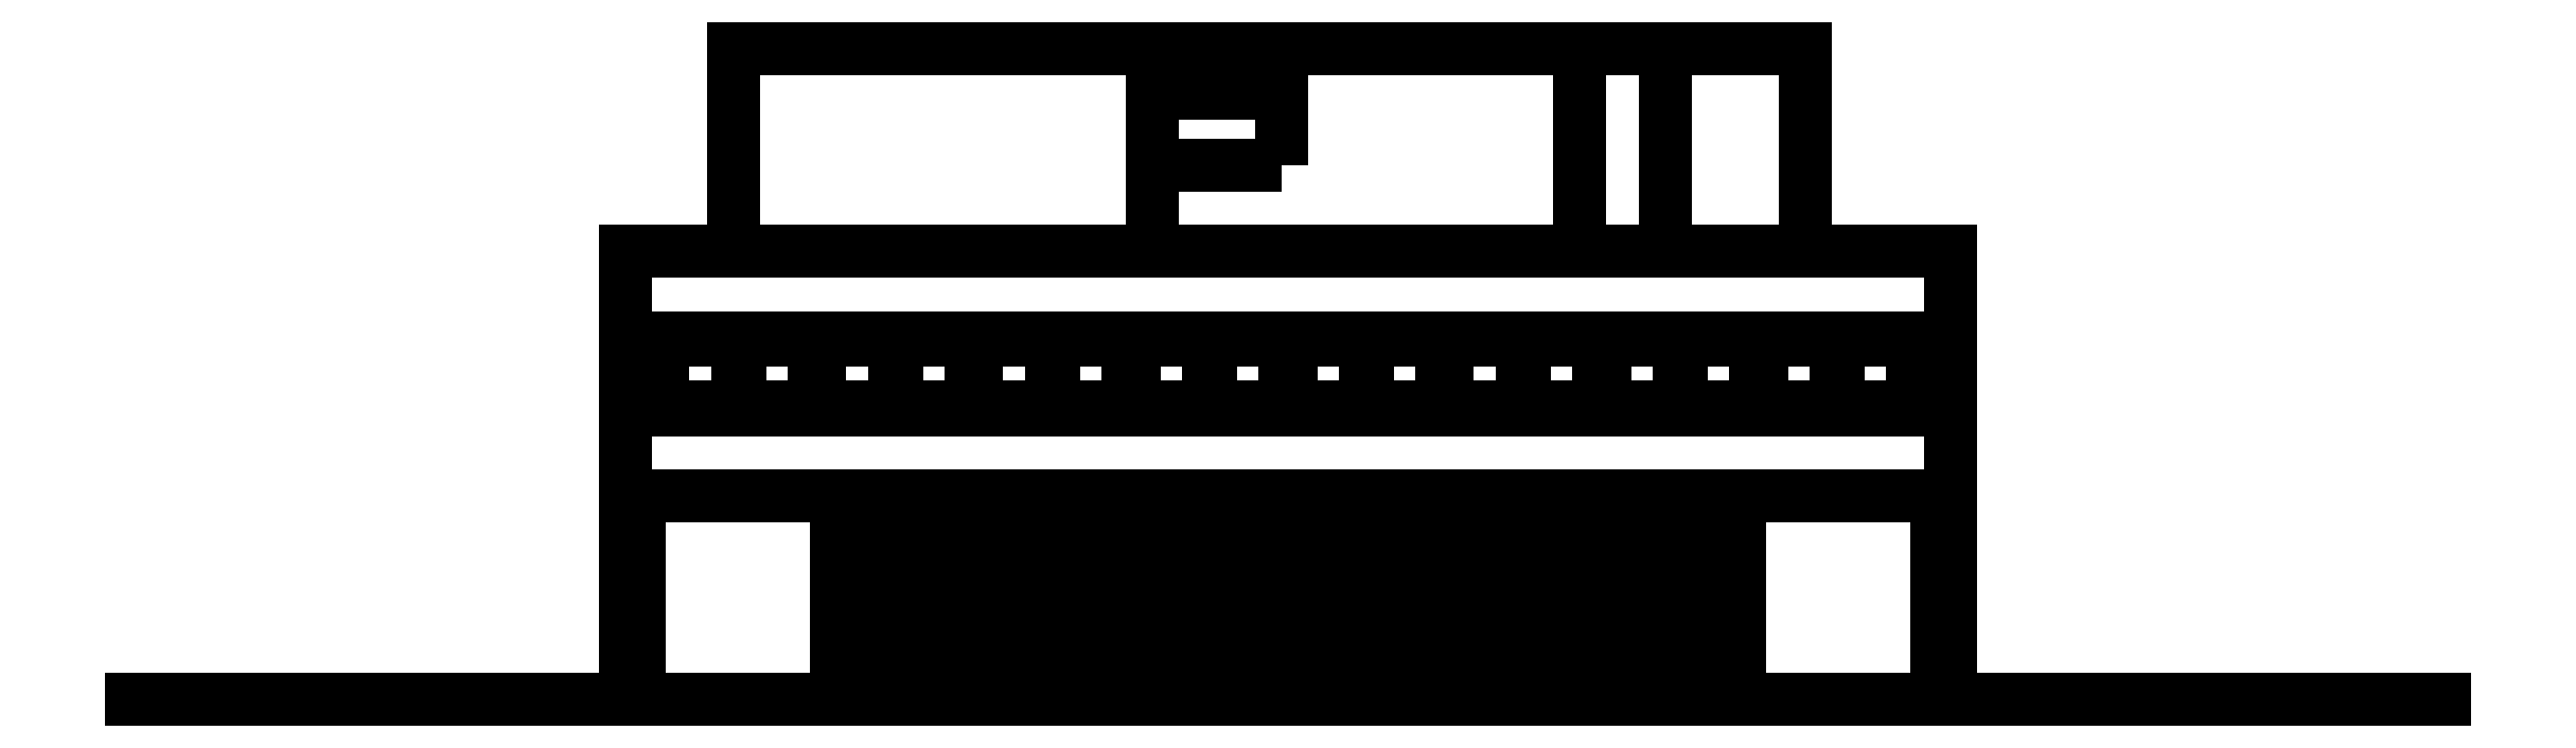
<metadata>
{"format":"dxf","ext":"dxf","renderer":"ezdxf+matplotlib","layout":"modelspace","background":"white","min_lineweight":24,"dpi":150}
</metadata>
<code>
0
SECTION
2
ENTITIES
0
LWPOLYLINE
8
ceco.net 273 Villa Savoye front view
90
        5
70
   128
43
0
10
7.635
20
6.497
10
7.635
20
9.446
10
1.565
20
9.446
10
1.565
20
6.497
10
7.635
20
6.497
0
LWPOLYLINE
8
ceco.net 273 Villa Savoye front view
90
        5
70
   128
43
0
10
13.83
20
6.497
10
13.83
20
9.446
10
7.635
20
9.446
10
7.635
20
6.497
10
13.83
20
6.497
0
LWPOLYLINE
8
ceco.net 273 Villa Savoye front view
90
        5
70
   128
43
0
10
9.5
20
7.747
10
9.5
20
8.797
10
7.635
20
8.797
10
7.635
20
7.747
10
9.5
20
7.747
0
LWPOLYLINE
8
ceco.net 273 Villa Savoye front view
90
        5
70
   128
43
0
10
15.07
20
6.497
10
15.07
20
9.446
10
13.83
20
9.446
10
13.83
20
6.497
10
15.07
20
6.497
0
LWPOLYLINE
8
ceco.net 273 Villa Savoye front view
90
        5
70
   128
43
0
10
17.11
20
6.497
10
17.11
20
9.446
10
15.07
20
9.446
10
15.07
20
6.497
10
17.11
20
6.497
0
LINE
8
ceco.net 273 Villa Savoye front view
10
16.15
20
2.949
30
0
11
16.15
21
0
31
0
0
LINE
8
ceco.net 273 Villa Savoye front view
10
19
20
4.2
30
0
11
19
21
5.248
31
0
0
LINE
8
ceco.net 273 Villa Savoye front view
10
19
20
5.248
30
0
11
0.1992
21
5.248
31
0
0
LINE
8
ceco.net 273 Villa Savoye front view
10
0.1992
20
5.248
30
0
11
0.1992
21
4.2
31
0
0
LINE
8
ceco.net 273 Villa Savoye front view
10
0.1992
20
4.2
30
0
11
19
21
4.2
31
0
0
LWPOLYLINE
8
ceco.net 273 Villa Savoye front view
90
        5
70
   128
43
0
10
18.96
20
4.24
10
18.96
20
5.209
10
18.74
20
5.209
10
18.74
20
4.24
10
18.96
20
4.24
0
LWPOLYLINE
8
ceco.net 273 Villa Savoye front view
90
        5
70
   128
43
0
10
19
20
4.2
10
19
20
5.248
10
18.7
20
5.248
10
18.7
20
4.2
10
19
20
4.2
0
LWPOLYLINE
8
ceco.net 273 Villa Savoye front view
90
        5
70
   128
43
0
10
16.46
20
4.24
10
17.54
20
4.24
10
17.54
20
5.209
10
16.46
20
5.209
10
16.46
20
4.24
0
LWPOLYLINE
8
ceco.net 273 Villa Savoye front view
90
        5
70
   128
43
0
10
18.66
20
5.209
10
17.58
20
5.209
10
17.58
20
4.24
10
18.66
20
4.24
10
18.66
20
5.209
0
LWPOLYLINE
8
ceco.net 273 Villa Savoye front view
90
        5
70
   128
43
0
10
18.7
20
4.2
10
16.42
20
4.2
10
16.42
20
5.248
10
18.7
20
5.248
10
18.7
20
4.2
0
LWPOLYLINE
8
ceco.net 273 Villa Savoye front view
90
        5
70
   128
43
0
10
18.7
20
4.2
10
18.7
20
5.248
10
16.42
20
5.248
10
16.42
20
4.2
10
18.7
20
4.2
0
LWPOLYLINE
8
ceco.net 273 Villa Savoye front view
90
        5
70
   128
43
0
10
14.19
20
4.24
10
15.26
20
4.24
10
15.26
20
5.209
10
14.19
20
5.209
10
14.19
20
4.24
0
LWPOLYLINE
8
ceco.net 273 Villa Savoye front view
90
        5
70
   128
43
0
10
16.38
20
5.209
10
15.3
20
5.209
10
15.3
20
4.24
10
16.38
20
4.24
10
16.38
20
5.209
0
LWPOLYLINE
8
ceco.net 273 Villa Savoye front view
90
        5
70
   128
43
0
10
16.42
20
4.2
10
14.15
20
4.2
10
14.15
20
5.248
10
16.42
20
5.248
10
16.42
20
4.2
0
LWPOLYLINE
8
ceco.net 273 Villa Savoye front view
90
        5
70
   128
43
0
10
16.42
20
4.2
10
16.42
20
5.248
10
14.15
20
5.248
10
14.15
20
4.2
10
16.42
20
4.2
0
LWPOLYLINE
8
ceco.net 273 Villa Savoye front view
90
        5
70
   128
43
0
10
11.91
20
4.24
10
12.99
20
4.24
10
12.99
20
5.209
10
11.91
20
5.209
10
11.91
20
4.24
0
LWPOLYLINE
8
ceco.net 273 Villa Savoye front view
90
        5
70
   128
43
0
10
14.11
20
5.209
10
13.03
20
5.209
10
13.03
20
4.24
10
14.11
20
4.24
10
14.11
20
5.209
0
LWPOLYLINE
8
ceco.net 273 Villa Savoye front view
90
        5
70
   128
43
0
10
14.15
20
4.2
10
11.87
20
4.2
10
11.87
20
5.248
10
14.15
20
5.248
10
14.15
20
4.2
0
LWPOLYLINE
8
ceco.net 273 Villa Savoye front view
90
        5
70
   128
43
0
10
14.15
20
4.2
10
14.15
20
5.248
10
11.87
20
5.248
10
11.87
20
4.2
10
14.15
20
4.2
0
LWPOLYLINE
8
ceco.net 273 Villa Savoye front view
90
        5
70
   128
43
0
10
9.639
20
4.24
10
10.71
20
4.24
10
10.71
20
5.209
10
9.639
20
5.209
10
9.639
20
4.24
0
LWPOLYLINE
8
ceco.net 273 Villa Savoye front view
90
        5
70
   128
43
0
10
11.83
20
5.209
10
10.76
20
5.209
10
10.76
20
4.24
10
11.83
20
4.24
10
11.83
20
5.209
0
LWPOLYLINE
8
ceco.net 273 Villa Savoye front view
90
        5
70
   128
43
0
10
11.87
20
4.2
10
9.6
20
4.2
10
9.6
20
5.248
10
11.87
20
5.248
10
11.87
20
4.2
0
LWPOLYLINE
8
ceco.net 273 Villa Savoye front view
90
        5
70
   128
43
0
10
11.87
20
4.2
10
11.87
20
5.248
10
9.6
20
5.248
10
9.6
20
4.2
10
11.87
20
4.2
0
LWPOLYLINE
8
ceco.net 273 Villa Savoye front view
90
        5
70
   128
43
0
10
7.365
20
4.24
10
8.442
20
4.24
10
8.442
20
5.209
10
7.365
20
5.209
10
7.365
20
4.24
0
LWPOLYLINE
8
ceco.net 273 Villa Savoye front view
90
        5
70
   128
43
0
10
9.56
20
5.209
10
8.481
20
5.209
10
8.481
20
4.24
10
9.56
20
4.24
10
9.56
20
5.209
0
LWPOLYLINE
8
ceco.net 273 Villa Savoye front view
90
        5
70
   128
43
0
10
9.6
20
4.2
10
7.325
20
4.2
10
7.325
20
5.248
10
9.6
20
5.248
10
9.6
20
4.2
0
LWPOLYLINE
8
ceco.net 273 Villa Savoye front view
90
        5
70
   128
43
0
10
9.6
20
4.2
10
9.6
20
5.248
10
7.325
20
5.248
10
7.325
20
4.2
10
9.6
20
4.2
0
LWPOLYLINE
8
ceco.net 273 Villa Savoye front view
90
        5
70
   128
43
0
10
5.088
20
4.24
10
6.167
20
4.24
10
6.167
20
5.209
10
5.088
20
5.209
10
5.088
20
4.24
0
LWPOLYLINE
8
ceco.net 273 Villa Savoye front view
90
        5
70
   128
43
0
10
7.284
20
5.209
10
6.207
20
5.209
10
6.207
20
4.24
10
7.284
20
4.24
10
7.284
20
5.209
0
LWPOLYLINE
8
ceco.net 273 Villa Savoye front view
90
        5
70
   128
43
0
10
7.325
20
4.2
10
5.049
20
4.2
10
5.049
20
5.248
10
7.325
20
5.248
10
7.325
20
4.2
0
LWPOLYLINE
8
ceco.net 273 Villa Savoye front view
90
        5
70
   128
43
0
10
7.325
20
4.2
10
7.325
20
5.248
10
5.049
20
5.248
10
5.049
20
4.2
10
7.325
20
4.2
0
LWPOLYLINE
8
ceco.net 273 Villa Savoye front view
90
        5
70
   128
43
0
10
2.814
20
4.24
10
3.891
20
4.24
10
3.891
20
5.209
10
2.814
20
5.209
10
2.814
20
4.24
0
LWPOLYLINE
8
ceco.net 273 Villa Savoye front view
90
        5
70
   128
43
0
10
5.009
20
5.209
10
3.932
20
5.209
10
3.932
20
4.24
10
5.009
20
4.24
10
5.009
20
5.209
0
LWPOLYLINE
8
ceco.net 273 Villa Savoye front view
90
        5
70
   128
43
0
10
5.049
20
4.2
10
2.774
20
4.2
10
2.774
20
5.248
10
5.049
20
5.248
10
5.049
20
4.2
0
LWPOLYLINE
8
ceco.net 273 Villa Savoye front view
90
        5
70
   128
43
0
10
5.049
20
4.2
10
5.049
20
5.248
10
2.774
20
5.248
10
2.774
20
4.2
10
5.049
20
4.2
0
LWPOLYLINE
8
ceco.net 273 Villa Savoye front view
90
        5
70
   128
43
0
10
0.5395
20
4.24
10
1.617
20
4.24
10
1.617
20
5.209
10
0.5395
20
5.209
10
0.5395
20
4.24
0
LWPOLYLINE
8
ceco.net 273 Villa Savoye front view
90
        5
70
   128
43
0
10
2.735
20
5.209
10
1.656
20
5.209
10
1.656
20
4.24
10
2.735
20
4.24
10
2.735
20
5.209
0
LWPOLYLINE
8
ceco.net 273 Villa Savoye front view
90
        5
70
   128
43
0
10
2.774
20
4.2
10
0.5001
20
4.2
10
0.5001
20
5.248
10
2.774
20
5.248
10
2.774
20
4.2
0
LWPOLYLINE
8
ceco.net 273 Villa Savoye front view
90
        5
70
   128
43
0
10
2.774
20
4.2
10
2.774
20
5.248
10
0.5001
20
5.248
10
0.5001
20
4.2
10
2.774
20
4.2
0
LINE
8
ceco.net 273 Villa Savoye front view
10
19.2
20
2.949
30
0
11
19.2
21
6.497
31
0
0
LINE
8
ceco.net 273 Villa Savoye front view
10
19.2
20
6.497
30
0
11
1.16e-14
21
6.497
31
0
0
LINE
8
ceco.net 273 Villa Savoye front view
10
1.16e-14
20
6.497
30
0
11
1.16e-14
21
2.949
31
0
0
LINE
8
ceco.net 273 Villa Savoye front view
10
1.16e-14
20
2.949
30
0
11
19.2
21
2.949
31
0
0
LWPOLYLINE
8
ceco.net 273 Villa Savoye front view
90
        5
70
   128
43
0
10
0.4586
20
4.24
10
0.4586
20
5.209
10
0.2387
20
5.209
10
0.2387
20
4.24
10
0.4586
20
4.24
0
LWPOLYLINE
8
ceco.net 273 Villa Savoye front view
90
        5
70
   128
43
0
10
0.5001
20
4.2
10
0.5001
20
5.248
10
0.1992
20
5.248
10
0.1992
20
4.2
10
0.5001
20
4.2
0
LINE
8
ceco.net 273 Villa Savoye front view
10
16.15
20
0
30
0
11
16.15
21
2.2
31
0
0
LINE
8
ceco.net 273 Villa Savoye front view
10
16.15
20
2.2
30
0
11
15.95
21
2.2
31
0
0
LINE
8
ceco.net 273 Villa Savoye front view
10
15.95
20
2.2
30
0
11
15.95
21
0
31
0
0
LINE
8
ceco.net 273 Villa Savoye front view
10
15.95
20
0
30
0
11
16.15
21
0
31
0
0
LINE
8
ceco.net 273 Villa Savoye front view
10
0.1992
20
1.16e-14
30
0
11
0.1992
21
2.949
31
0
0
LINE
8
ceco.net 273 Villa Savoye front view
10
0.1992
20
2.949
30
0
11
0
21
2.949
31
0
0
LINE
8
ceco.net 273 Villa Savoye front view
10
0
20
2.949
30
0
11
0
21
1.16e-14
31
0
0
LINE
8
ceco.net 273 Villa Savoye front view
10
0
20
1.16e-14
30
0
11
0.1992
21
1.16e-14
31
0
0
LINE
8
ceco.net 273 Villa Savoye front view
10
4.949
20
1.16e-14
30
0
11
4.949
21
2.949
31
0
0
LINE
8
ceco.net 273 Villa Savoye front view
10
4.949
20
2.949
30
0
11
4.75
21
2.949
31
0
0
LINE
8
ceco.net 273 Villa Savoye front view
10
4.75
20
2.949
30
0
11
4.75
21
1.16e-14
31
0
0
LINE
8
ceco.net 273 Villa Savoye front view
10
9.699
20
1.16e-14
30
0
11
9.699
21
2.949
31
0
0
LINE
8
ceco.net 273 Villa Savoye front view
10
9.699
20
2.949
30
0
11
9.5
21
2.949
31
0
0
LINE
8
ceco.net 273 Villa Savoye front view
10
9.5
20
2.949
30
0
11
9.5
21
1.16e-14
31
0
0
LINE
8
ceco.net 273 Villa Savoye front view
10
9.5
20
1.16e-14
30
0
11
9.699
21
1.16e-14
31
0
0
LINE
8
ceco.net 273 Villa Savoye front view
10
14.45
20
1.16e-14
30
0
11
14.45
21
2.949
31
0
0
LINE
8
ceco.net 273 Villa Savoye front view
10
14.45
20
2.949
30
0
11
14.25
21
2.949
31
0
0
LINE
8
ceco.net 273 Villa Savoye front view
10
14.25
20
2.949
30
0
11
14.25
21
1.16e-14
31
0
0
LINE
8
ceco.net 273 Villa Savoye front view
10
14.25
20
1.16e-14
30
0
11
14.45
21
1.16e-14
31
0
0
LINE
8
ceco.net 273 Villa Savoye front view
10
19.2
20
1.16e-14
30
0
11
19.2
21
2.949
31
0
0
LINE
8
ceco.net 273 Villa Savoye front view
10
19.2
20
2.949
30
0
11
19
21
2.949
31
0
0
LINE
8
ceco.net 273 Villa Savoye front view
10
19
20
2.949
30
0
11
19
21
1.16e-14
31
0
0
LINE
8
ceco.net 273 Villa Savoye front view
10
19
20
1.16e-14
30
0
11
19.2
21
1.16e-14
31
0
0
LINE
8
ceco.net 273 Villa Savoye front view
10
9.6
20
0
30
0
11
9.6
21
2.169
31
0
0
LINE
8
ceco.net 273 Villa Savoye front view
10
9.6
20
2.169
30
0
11
8.94
21
2.169
31
0
0
LINE
8
ceco.net 273 Villa Savoye front view
10
8.94
20
2.169
30
0
11
8.94
21
0
31
0
0
LINE
8
ceco.net 273 Villa Savoye front view
10
10.26
20
0
30
0
11
10.26
21
2.169
31
0
0
LINE
8
ceco.net 273 Villa Savoye front view
10
10.26
20
2.169
30
0
11
9.6
21
2.169
31
0
0
LINE
8
ceco.net 273 Villa Savoye front view
10
9.6
20
2.169
30
0
11
9.6
21
0
31
0
0
LWPOLYLINE
8
ceco.net 273 Villa Savoye front view
90
        7
70
   128
43
0
10
8.898
20
2.169
10
8.543
20
2.169
10
8.189
20
2.169
10
8.189
20
0.03945
10
8.543
20
0.03945
10
8.898
20
0.03945
10
8.898
20
2.169
0
LWPOLYLINE
8
ceco.net 273 Villa Savoye front view
90
        7
70
   128
43
0
10
9.579
20
2.909
10
8.543
20
2.909
10
8.189
20
2.909
10
8.189
20
2.21
10
8.543
20
2.21
10
9.579
20
2.21
10
9.579
20
2.909
0
LWPOLYLINE
8
ceco.net 273 Villa Savoye front view
90
        7
70
   128
43
0
10
11.01
20
2.909
10
10.31
20
2.909
10
9.618
20
2.909
10
9.618
20
2.21
10
10.31
20
2.21
10
11.01
20
2.21
10
11.01
20
2.909
0
LWPOLYLINE
8
ceco.net 273 Villa Savoye front view
90
        6
70
   128
43
0
10
10.31
20
2.169
10
10.3
20
2.169
10
10.3
20
0.03945
10
11.01
20
0.03945
10
11.01
20
2.169
10
10.31
20
2.169
0
LWPOLYLINE
8
ceco.net 273 Villa Savoye front view
90
       26
70
   128
43
0
10
11.05
20
2.169
10
11.05
20
0.03945
10
11.05
20
1.16e-14
10
11.01
20
1.16e-14
10
10.3
20
1.16e-14
10
10.26
20
1.16e-14
10
10.26
20
0.03945
10
10.26
20
2.169
10
9.618
20
2.169
10
9.579
20
2.169
10
8.94
20
2.169
10
8.94
20
0.03945
10
8.94
20
1.16e-14
10
8.898
20
1.16e-14
10
8.543
20
1.16e-14
10
8.189
20
1.16e-14
10
8.149
20
1.16e-14
10
8.149
20
0.03945
10
8.149
20
2.169
10
8.149
20
2.21
10
8.149
20
2.949
10
8.543
20
2.949
10
10.31
20
2.949
10
11.05
20
2.949
10
11.05
20
2.21
10
11.05
20
2.169
0
LINE
8
ceco.net 273 Villa Savoye front view
10
3.048
20
2.949
30
0
11
3.048
21
1.16e-14
31
0
0
LINE
8
ceco.net 273 Villa Savoye front view
10
3.065
20
2.949
30
0
11
3.065
21
1.16e-14
31
0
0
LINE
8
ceco.net 273 Villa Savoye front view
10
3.109
20
2.949
30
0
11
3.109
21
1.16e-14
31
0
0
LINE
8
ceco.net 273 Villa Savoye front view
10
3.183
20
2.949
30
0
11
3.183
21
1.16e-14
31
0
0
LINE
8
ceco.net 273 Villa Savoye front view
10
3.285
20
2.949
30
0
11
3.285
21
1.16e-14
31
0
0
LINE
8
ceco.net 273 Villa Savoye front view
10
3.576
20
2.949
30
0
11
3.576
21
1.16e-14
31
0
0
LINE
8
ceco.net 273 Villa Savoye front view
10
3.418
20
2.949
30
0
11
3.418
21
1.16e-14
31
0
0
LINE
8
ceco.net 273 Villa Savoye front view
10
3.762
20
2.949
30
0
11
3.762
21
1.16e-14
31
0
0
LINE
8
ceco.net 273 Villa Savoye front view
10
4.215
20
2.949
30
0
11
4.215
21
1.16e-14
31
0
0
LINE
8
ceco.net 273 Villa Savoye front view
10
3.976
20
2.949
30
0
11
3.976
21
1.16e-14
31
0
0
LINE
8
ceco.net 273 Villa Savoye front view
10
4.478
20
2.949
30
0
11
4.478
21
1.16e-14
31
0
0
LINE
8
ceco.net 273 Villa Savoye front view
10
4.765
20
2.949
30
0
11
4.765
21
1.16e-14
31
0
0
LINE
8
ceco.net 273 Villa Savoye front view
10
5.074
20
2.949
30
0
11
5.074
21
1.16e-14
31
0
0
LINE
8
ceco.net 273 Villa Savoye front view
10
5.402
20
2.949
30
0
11
5.402
21
1.16e-14
31
0
0
LINE
8
ceco.net 273 Villa Savoye front view
10
5.75
20
2.949
30
0
11
5.75
21
1.16e-14
31
0
0
LINE
8
ceco.net 273 Villa Savoye front view
10
6.115
20
2.949
30
0
11
6.115
21
1.16e-14
31
0
0
LINE
8
ceco.net 273 Villa Savoye front view
10
6.497
20
2.949
30
0
11
6.497
21
1.16e-14
31
0
0
LINE
8
ceco.net 273 Villa Savoye front view
10
6.894
20
2.949
30
0
11
6.894
21
1.16e-14
31
0
0
LINE
8
ceco.net 273 Villa Savoye front view
10
7.302
20
2.949
30
0
11
7.302
21
1.16e-14
31
0
0
LINE
8
ceco.net 273 Villa Savoye front view
10
7.722
20
2.949
30
0
11
7.722
21
1.16e-14
31
0
0
LINE
8
ceco.net 273 Villa Savoye front view
10
8.149
20
2.949
30
0
11
8.149
21
1.16e-14
31
0
0
LINE
8
ceco.net 273 Villa Savoye front view
10
16.15
20
2.2
30
0
11
14.98
21
2.2
31
0
0
LINE
8
ceco.net 273 Villa Savoye front view
10
14.12
20
2.949
30
0
11
14.12
21
1.16e-14
31
0
0
LINE
8
ceco.net 273 Villa Savoye front view
10
13.79
20
2.949
30
0
11
13.79
21
1.16e-14
31
0
0
LINE
8
ceco.net 273 Villa Savoye front view
10
13.44
20
2.949
30
0
11
13.44
21
1.16e-14
31
0
0
LINE
8
ceco.net 273 Villa Savoye front view
10
13.08
20
2.949
30
0
11
13.08
21
1.16e-14
31
0
0
LINE
8
ceco.net 273 Villa Savoye front view
10
12.7
20
2.949
30
0
11
12.7
21
1.16e-14
31
0
0
LINE
8
ceco.net 273 Villa Savoye front view
10
12.3
20
2.949
30
0
11
12.3
21
1.16e-14
31
0
0
LINE
8
ceco.net 273 Villa Savoye front view
10
11.89
20
2.949
30
0
11
11.89
21
1.16e-14
31
0
0
LINE
8
ceco.net 273 Villa Savoye front view
10
11.48
20
2.949
30
0
11
11.48
21
1.16e-14
31
0
0
LINE
8
ceco.net 273 Villa Savoye front view
10
11.05
20
2.949
30
0
11
11.05
21
1.16e-14
31
0
0
LINE
8
ceco.net 273 Villa Savoye front view
10
16.14
20
2.2
30
0
11
16.14
21
1.16e-14
31
0
0
LINE
8
ceco.net 273 Villa Savoye front view
10
16.11
20
2.2
30
0
11
16.11
21
1.16e-14
31
0
0
LINE
8
ceco.net 273 Villa Savoye front view
10
16.05
20
2.2
30
0
11
16.05
21
1.16e-14
31
0
0
LINE
8
ceco.net 273 Villa Savoye front view
10
15.96
20
2.2
30
0
11
15.96
21
1.16e-14
31
0
0
LINE
8
ceco.net 273 Villa Savoye front view
10
15.85
20
2.2
30
0
11
15.85
21
1.16e-14
31
0
0
LINE
8
ceco.net 273 Villa Savoye front view
10
15.7
20
2.2
30
0
11
15.7
21
1.16e-14
31
0
0
LINE
8
ceco.net 273 Villa Savoye front view
10
15.53
20
2.2
30
0
11
15.53
21
1.16e-14
31
0
0
LINE
8
ceco.net 273 Villa Savoye front view
10
15.33
20
2.2
30
0
11
15.33
21
1.16e-14
31
0
0
LINE
8
ceco.net 273 Villa Savoye front view
10
15.1
20
2.2
30
0
11
15.1
21
1.16e-14
31
0
0
LINE
8
ceco.net 273 Villa Savoye front view
10
16.15
20
2.2
30
0
11
16.15
21
1.16e-14
31
0
0
LINE
8
ceco.net 273 Villa Savoye front view
10
16.15
20
2.2
30
0
11
16.15
21
1.16e-14
31
0
0
LINE
8
ceco.net 273 Villa Savoye front view
10
16.13
20
2.2
30
0
11
16.13
21
1.16e-14
31
0
0
LINE
8
ceco.net 273 Villa Savoye front view
10
16.09
20
2.2
30
0
11
16.09
21
1.16e-14
31
0
0
LINE
8
ceco.net 273 Villa Savoye front view
10
16.01
20
2.2
30
0
11
16.01
21
1.16e-14
31
0
0
LINE
8
ceco.net 273 Villa Savoye front view
10
15.91
20
2.2
30
0
11
15.91
21
1.16e-14
31
0
0
LINE
8
ceco.net 273 Villa Savoye front view
10
15.62
20
2.2
30
0
11
15.62
21
1.16e-14
31
0
0
LINE
8
ceco.net 273 Villa Savoye front view
10
15.78
20
2.2
30
0
11
15.78
21
1.16e-14
31
0
0
LINE
8
ceco.net 273 Villa Savoye front view
10
15.43
20
2.2
30
0
11
15.43
21
1.16e-14
31
0
0
LINE
8
ceco.net 273 Villa Savoye front view
10
14.98
20
2.2
30
0
11
14.98
21
1.16e-14
31
0
0
LINE
8
ceco.net 273 Villa Savoye front view
10
15.22
20
2.2
30
0
11
15.22
21
1.16e-14
31
0
0
LINE
8
ceco.net 273 Villa Savoye front view
10
-7.164
20
0
30
0
11
26.36
21
0
31
0
0
ENDSEC
0
EOF

</code>
